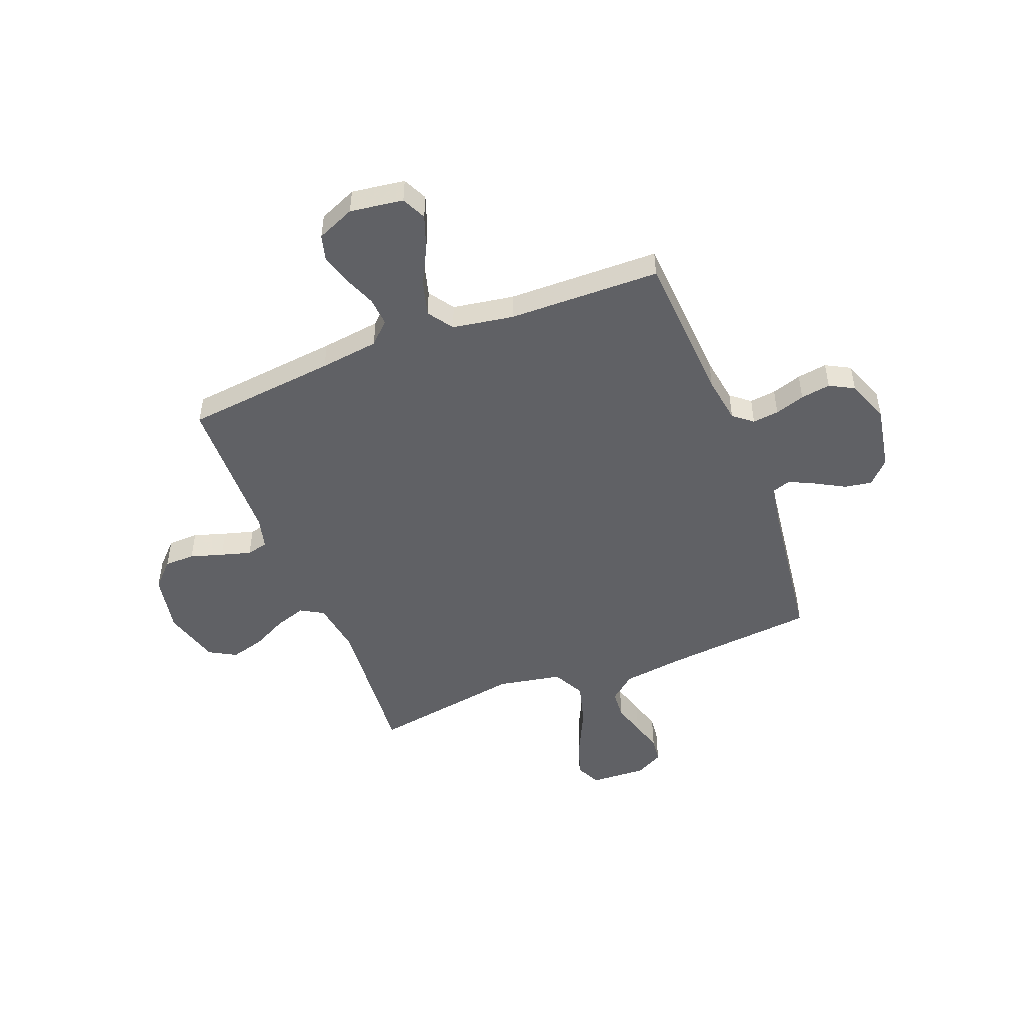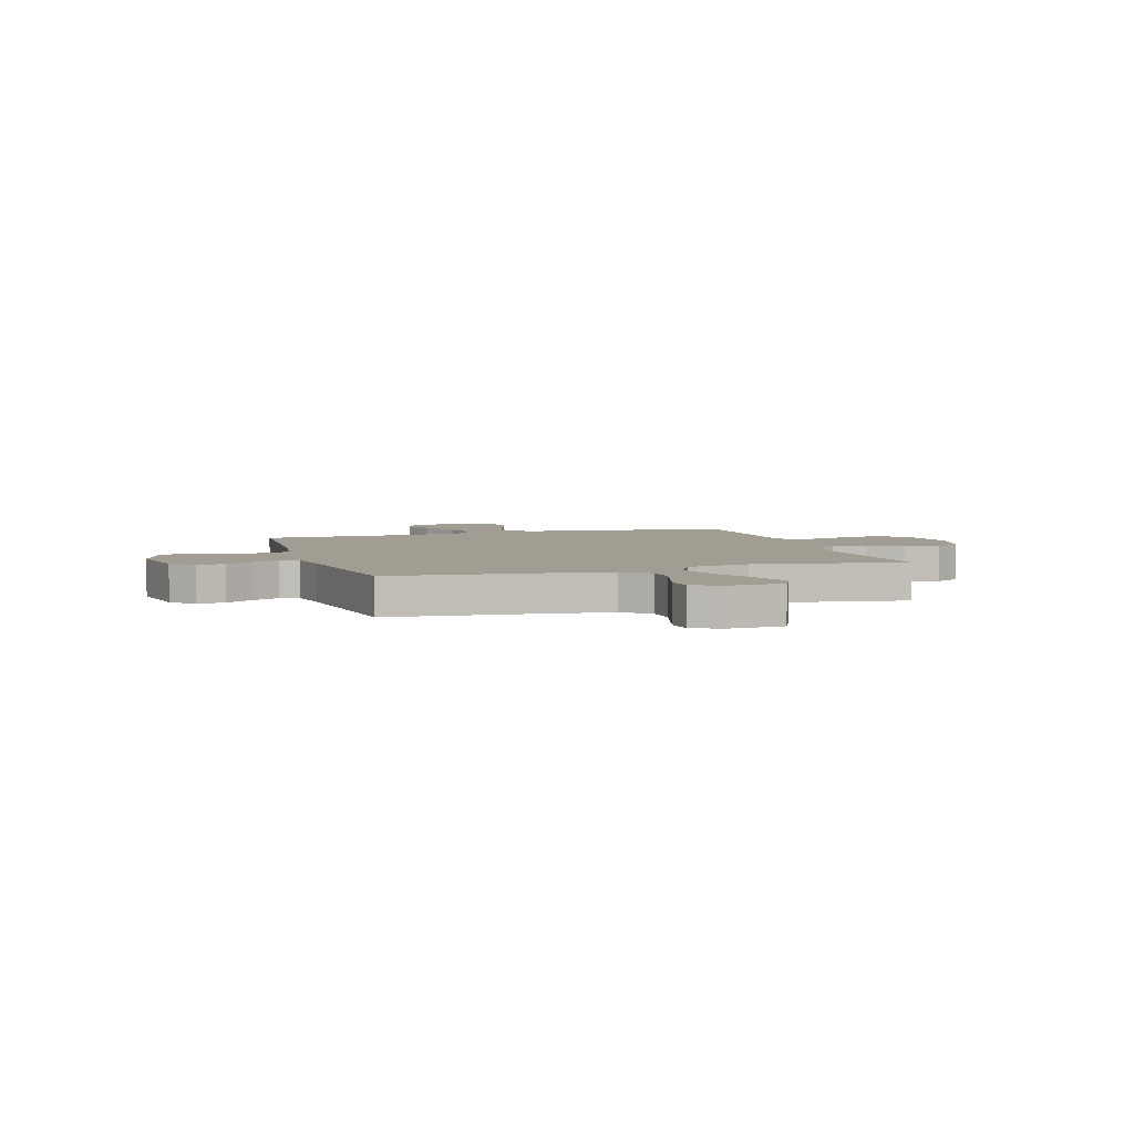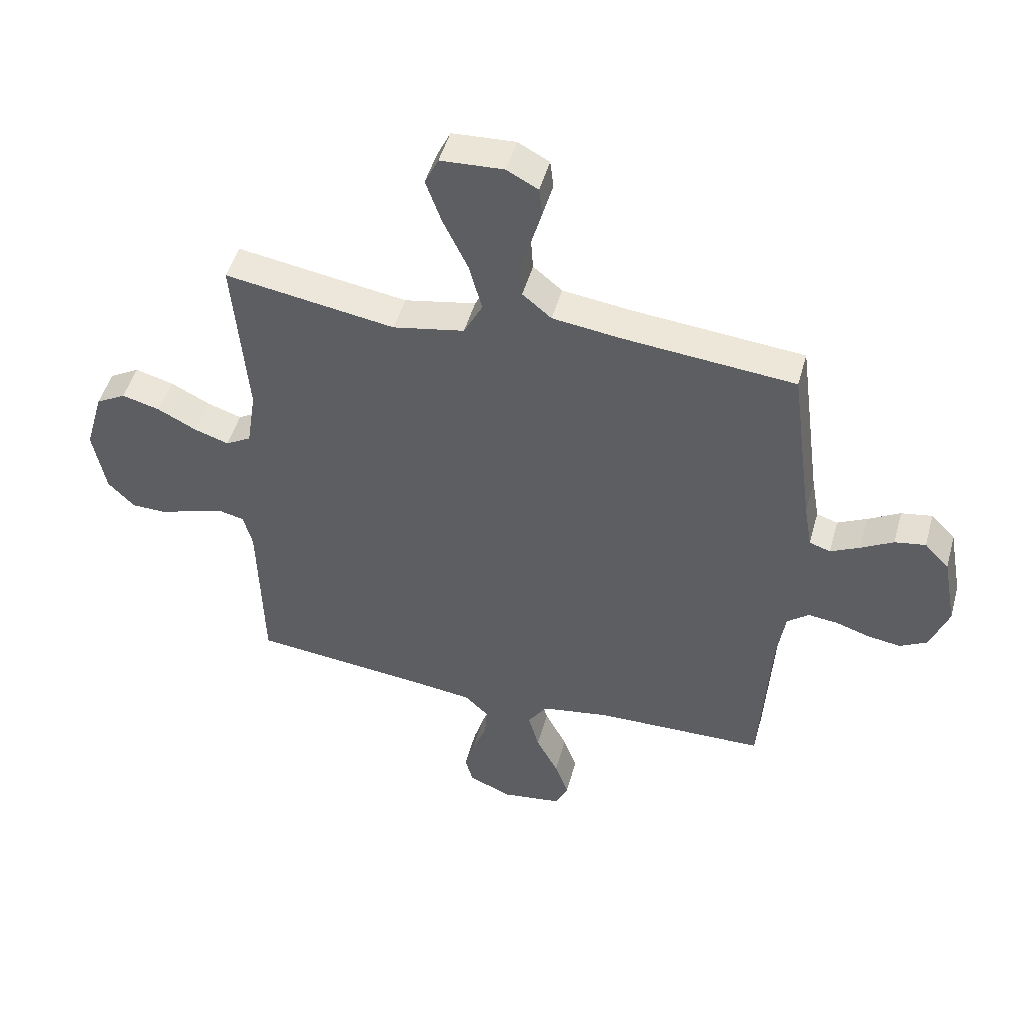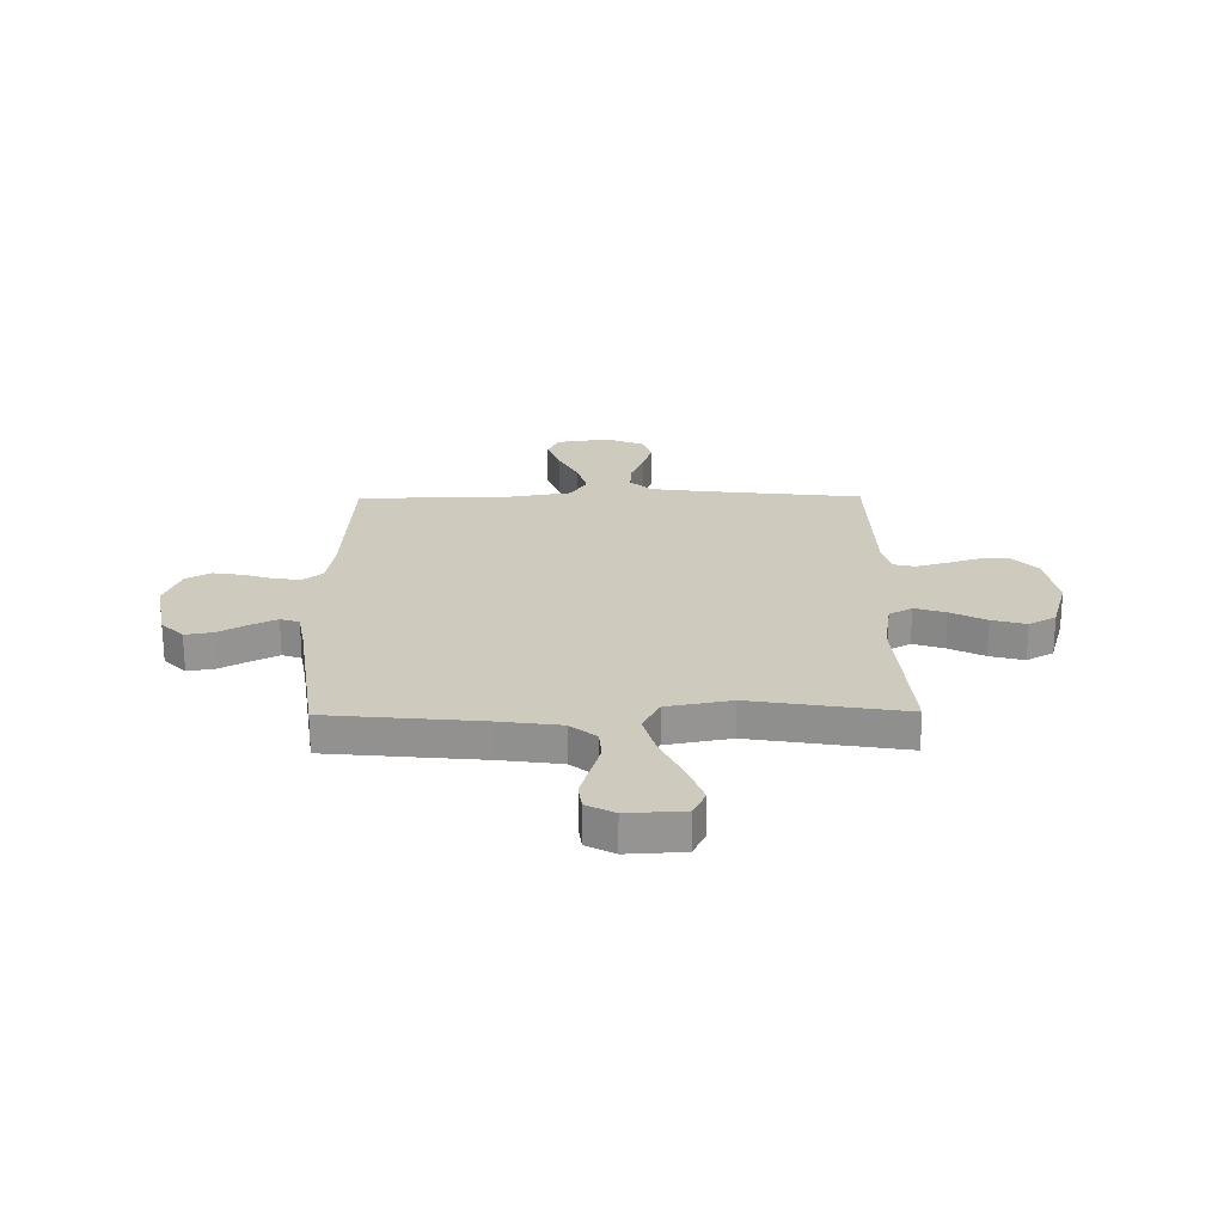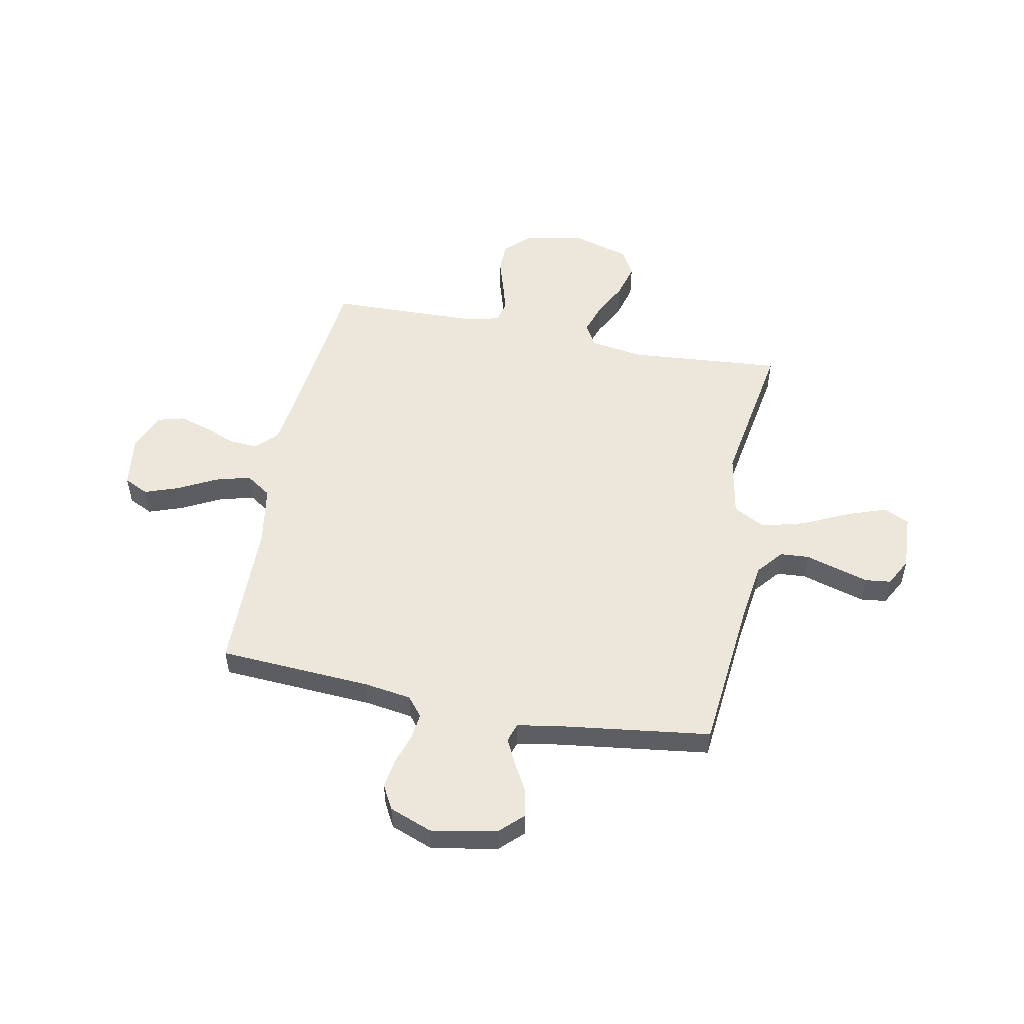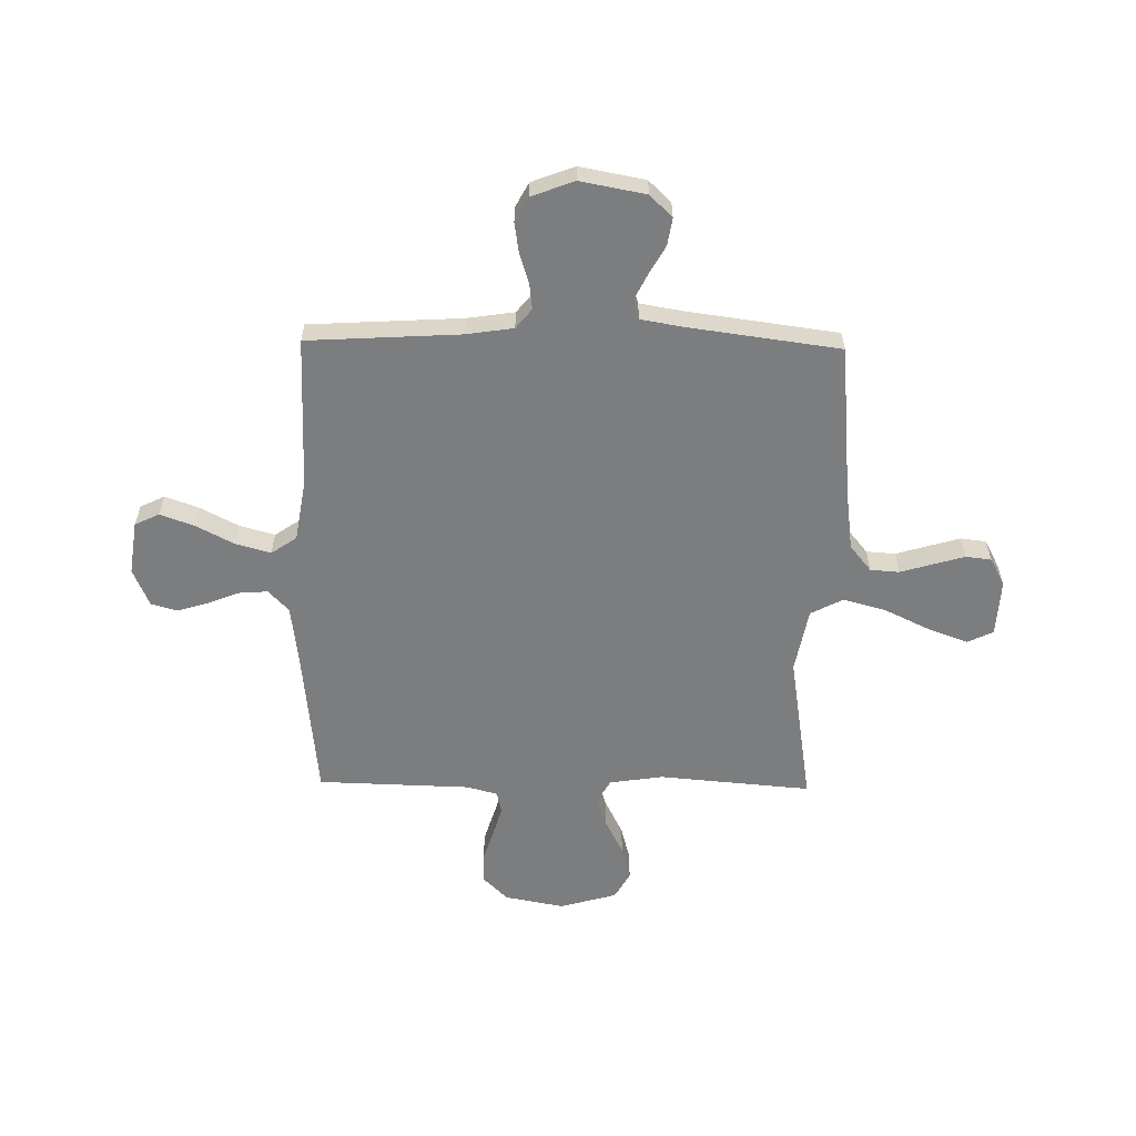
<metadata>
{"format":"obj","ext":"obj","renderer":"f3d","projection":"perspective","resolution":1024,"background":"white","views":[{"elev":-49.3,"azim":-158.6,"up":"+Y"},{"elev":4.6,"azim":-17.4,"up":"+Y"},{"elev":48.2,"azim":-164.7,"up":"+Z"},{"elev":23.2,"azim":-0.6,"up":"+Y"},{"elev":52.2,"azim":-78.8,"up":"+Y"},{"elev":-59.0,"azim":-91.0,"up":"+Y"}]}
</metadata>
<code>
v 0.5 0.07 -0.5
v 0.2 0.07 -0.532
v 0.084 0.07 -0.547
v 0.042 0.07 -0.587
v 0.046 0.07 -0.643
v 0.071 0.07 -0.706
v 0.089 0.07 -0.767
v 0.075 0.07 -0.818
v 0 0.07 -0.85
v -0.105 0.07 -0.835
v -0.128 0.07 -0.787
v -0.104 0.07 -0.72
v -0.065 0.07 -0.645
v -0.046 0.07 -0.576
v -0.08 0.07 -0.526
v -0.2 0.07 -0.506
v -0.5 0.07 -0.5
v -0.518 0.07 -0.2
v -0.532 0.07 -0.107
v -0.57 0.07 -0.076
v -0.622 0.07 -0.082
v -0.681 0.07 -0.101
v -0.74 0.07 -0.11
v -0.788 0.07 -0.084
v -0.82 0.07 0
v -0.796 0.07 0.129
v -0.753 0.07 0.173
v -0.699 0.07 0.164
v -0.642 0.07 0.132
v -0.591 0.07 0.107
v -0.554 0.07 0.119
v -0.54 0.07 0.2
v -0.5 0.07 0.5
v -0.2 0.07 0.528
v -0.079 0.07 0.544
v -0.028 0.07 0.586
v -0.024 0.07 0.643
v -0.043 0.07 0.707
v -0.061 0.07 0.769
v -0.055 0.07 0.819
v 0 0.07 0.848
v 0.111 0.07 0.842
v 0.135 0.07 0.792
v 0.107 0.07 0.714
v 0.064 0.07 0.624
v 0.041 0.07 0.539
v 0.074 0.07 0.476
v 0.2 0.07 0.452
v 0.5 0.07 0.5
v 0.475 0.07 0.2
v 0.491 0.07 0.095
v 0.536 0.07 0.069
v 0.597 0.07 0.089
v 0.666 0.07 0.124
v 0.733 0.07 0.142
v 0.786 0.07 0.112
v 0.818 0.07 0
v 0.796 0.07 -0.117
v 0.749 0.07 -0.165
v 0.689 0.07 -0.166
v 0.625 0.07 -0.146
v 0.566 0.07 -0.129
v 0.524 0.07 -0.139
v 0.508 0.07 -0.2
v 0.5 0 -0.5
v 0.2 0 -0.532
v 0.084 0 -0.547
v 0.042 0 -0.587
v 0.046 0 -0.643
v 0.071 0 -0.706
v 0.089 0 -0.767
v 0.075 0 -0.818
v 0 0 -0.85
v -0.105 0 -0.835
v -0.128 0 -0.787
v -0.104 0 -0.72
v -0.065 0 -0.645
v -0.046 0 -0.576
v -0.08 0 -0.526
v -0.2 0 -0.506
v -0.5 0 -0.5
v -0.518 0 -0.2
v -0.532 0 -0.107
v -0.57 0 -0.076
v -0.622 0 -0.082
v -0.681 0 -0.101
v -0.74 0 -0.11
v -0.788 0 -0.084
v -0.82 0 0
v -0.796 0 0.129
v -0.753 0 0.173
v -0.699 0 0.164
v -0.642 0 0.132
v -0.591 0 0.107
v -0.554 0 0.119
v -0.54 0 0.2
v -0.5 0 0.5
v -0.2 0 0.528
v -0.079 0 0.544
v -0.028 0 0.586
v -0.024 0 0.643
v -0.043 0 0.707
v -0.061 0 0.769
v -0.055 0 0.819
v 0 0 0.848
v 0.111 0 0.842
v 0.135 0 0.792
v 0.107 0 0.714
v 0.064 0 0.624
v 0.041 0 0.539
v 0.074 0 0.476
v 0.2 0 0.452
v 0.5 0 0.5
v 0.475 0 0.2
v 0.491 0 0.095
v 0.536 0 0.069
v 0.597 0 0.089
v 0.666 0 0.124
v 0.733 0 0.142
v 0.786 0 0.112
v 0.818 0 0
v 0.796 0 -0.117
v 0.749 0 -0.165
v 0.689 0 -0.166
v 0.625 0 -0.146
v 0.566 0 -0.129
v 0.524 0 -0.139
v 0.508 0 -0.2
f 59 60 61
f 58 59 61
f 57 58 61
f 56 57 61
f 55 56 61
f 54 55 61
f 53 54 61
f 52 53 61 62
f 51 52 62 63
f 48 49 50
f 51 63 64
f 50 51 64
f 48 50 64
f 47 48 64
f 43 44 45
f 42 43 45
f 41 42 45
f 40 41 45
f 39 40 45
f 38 39 45
f 37 38 45
f 36 37 45 46
f 35 36 46 47
f 32 33 34
f 64 1 2
f 47 64 2
f 35 47 2
f 34 35 2
f 32 34 2
f 31 32 2
f 27 28 29
f 26 27 29
f 25 26 29
f 24 25 29
f 23 24 29
f 22 23 29
f 21 22 29
f 20 21 29 30
f 16 17 18
f 15 16 18 19
f 11 12 13
f 10 11 13
f 9 10 13
f 8 9 13
f 7 8 13
f 6 7 13
f 5 6 13
f 4 5 13 14
f 3 4 14 15
f 31 2 3
f 30 31 3
f 20 30 3
f 19 20 3
f 3 15 19
f 125 124 123
f 125 123 122
f 125 122 121
f 125 121 120
f 125 120 119
f 125 119 118
f 125 118 117
f 126 125 117 116
f 127 126 116 115
f 114 113 112
f 128 127 115
f 128 115 114
f 128 114 112
f 128 112 111
f 109 108 107
f 109 107 106
f 109 106 105
f 109 105 104
f 109 104 103
f 109 103 102
f 109 102 101
f 110 109 101 100
f 111 110 100 99
f 98 97 96
f 66 65 128
f 66 128 111
f 66 111 99
f 66 99 98
f 66 98 96
f 66 96 95
f 93 92 91
f 93 91 90
f 93 90 89
f 93 89 88
f 93 88 87
f 93 87 86
f 93 86 85
f 94 93 85 84
f 82 81 80
f 83 82 80 79
f 77 76 75
f 77 75 74
f 77 74 73
f 77 73 72
f 77 72 71
f 77 71 70
f 77 70 69
f 78 77 69 68
f 79 78 68 67
f 67 66 95
f 67 95 94
f 67 94 84
f 67 84 83
f 83 79 67
f 1 65 66 2
f 2 66 67 3
f 3 67 68 4
f 4 68 69 5
f 5 69 70 6
f 6 70 71 7
f 7 71 72 8
f 8 72 73 9
f 9 73 74 10
f 10 74 75 11
f 11 75 76 12
f 12 76 77 13
f 13 77 78 14
f 14 78 79 15
f 15 79 80 16
f 16 80 81 17
f 17 81 82 18
f 18 82 83 19
f 19 83 84 20
f 20 84 85 21
f 21 85 86 22
f 22 86 87 23
f 23 87 88 24
f 24 88 89 25
f 25 89 90 26
f 26 90 91 27
f 27 91 92 28
f 28 92 93 29
f 29 93 94 30
f 30 94 95 31
f 31 95 96 32
f 32 96 97 33
f 33 97 98 34
f 34 98 99 35
f 35 99 100 36
f 36 100 101 37
f 37 101 102 38
f 38 102 103 39
f 39 103 104 40
f 40 104 105 41
f 41 105 106 42
f 42 106 107 43
f 43 107 108 44
f 44 108 109 45
f 45 109 110 46
f 46 110 111 47
f 47 111 112 48
f 48 112 113 49
f 49 113 114 50
f 50 114 115 51
f 51 115 116 52
f 52 116 117 53
f 53 117 118 54
f 54 118 119 55
f 55 119 120 56
f 56 120 121 57
f 57 121 122 58
f 58 122 123 59
f 59 123 124 60
f 60 124 125 61
f 61 125 126 62
f 62 126 127 63
f 63 127 128 64
f 64 128 65 1

</code>
